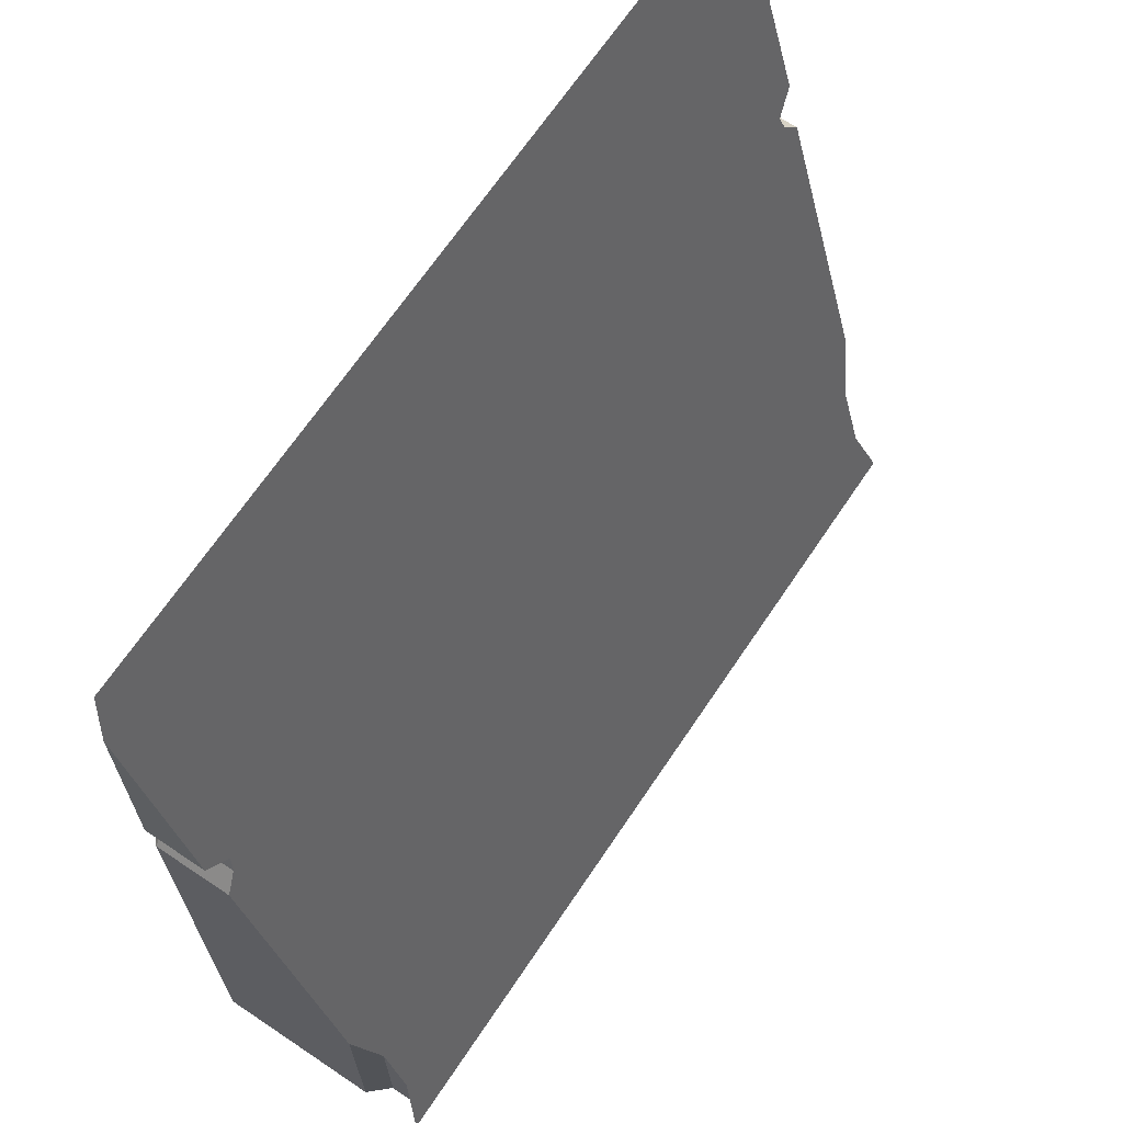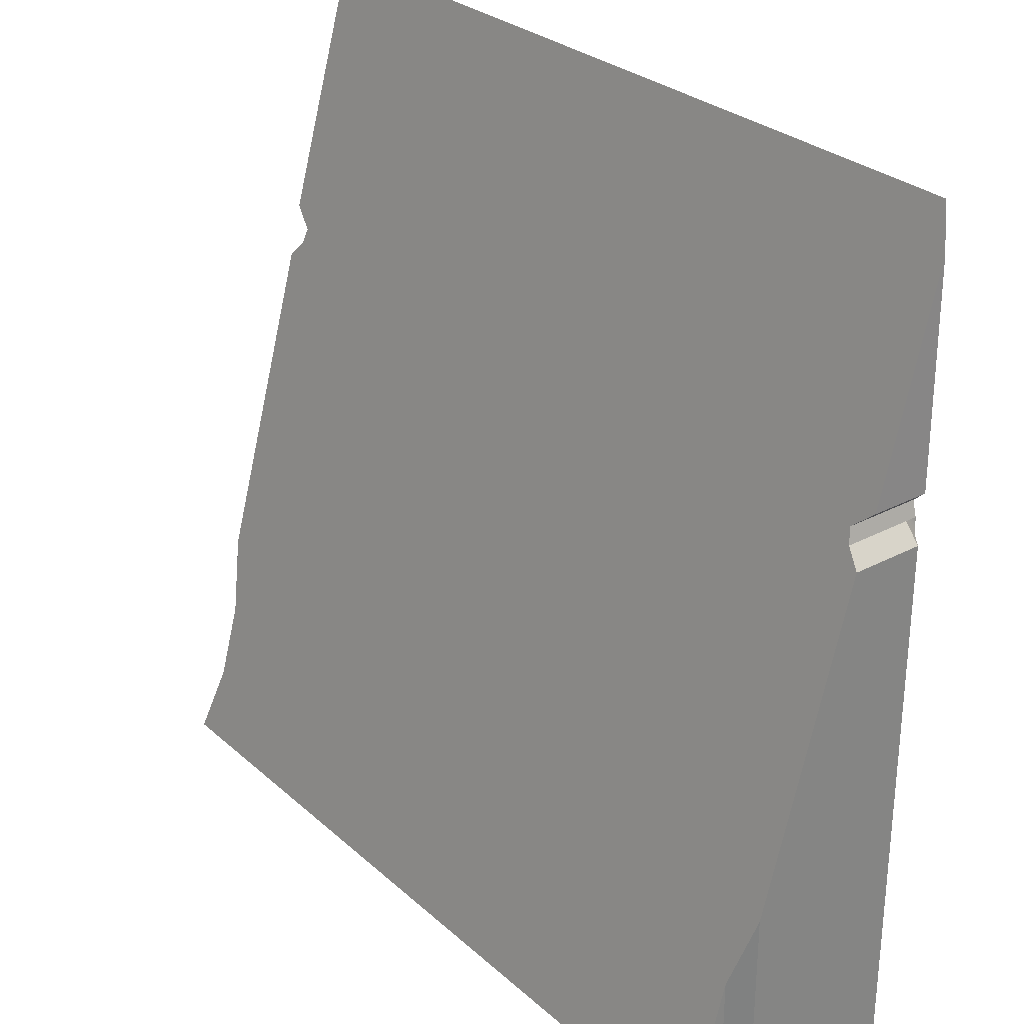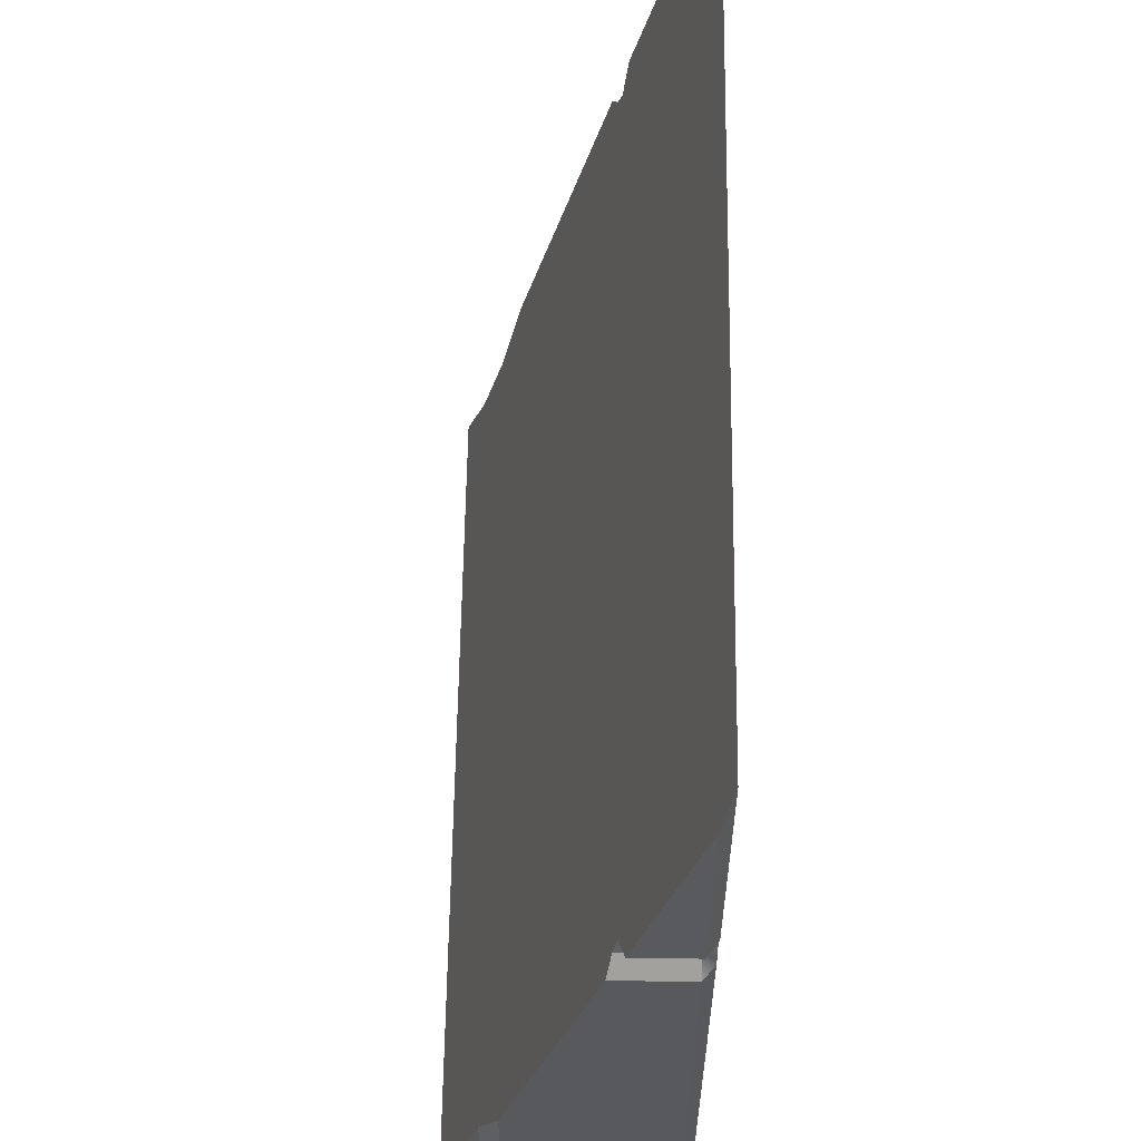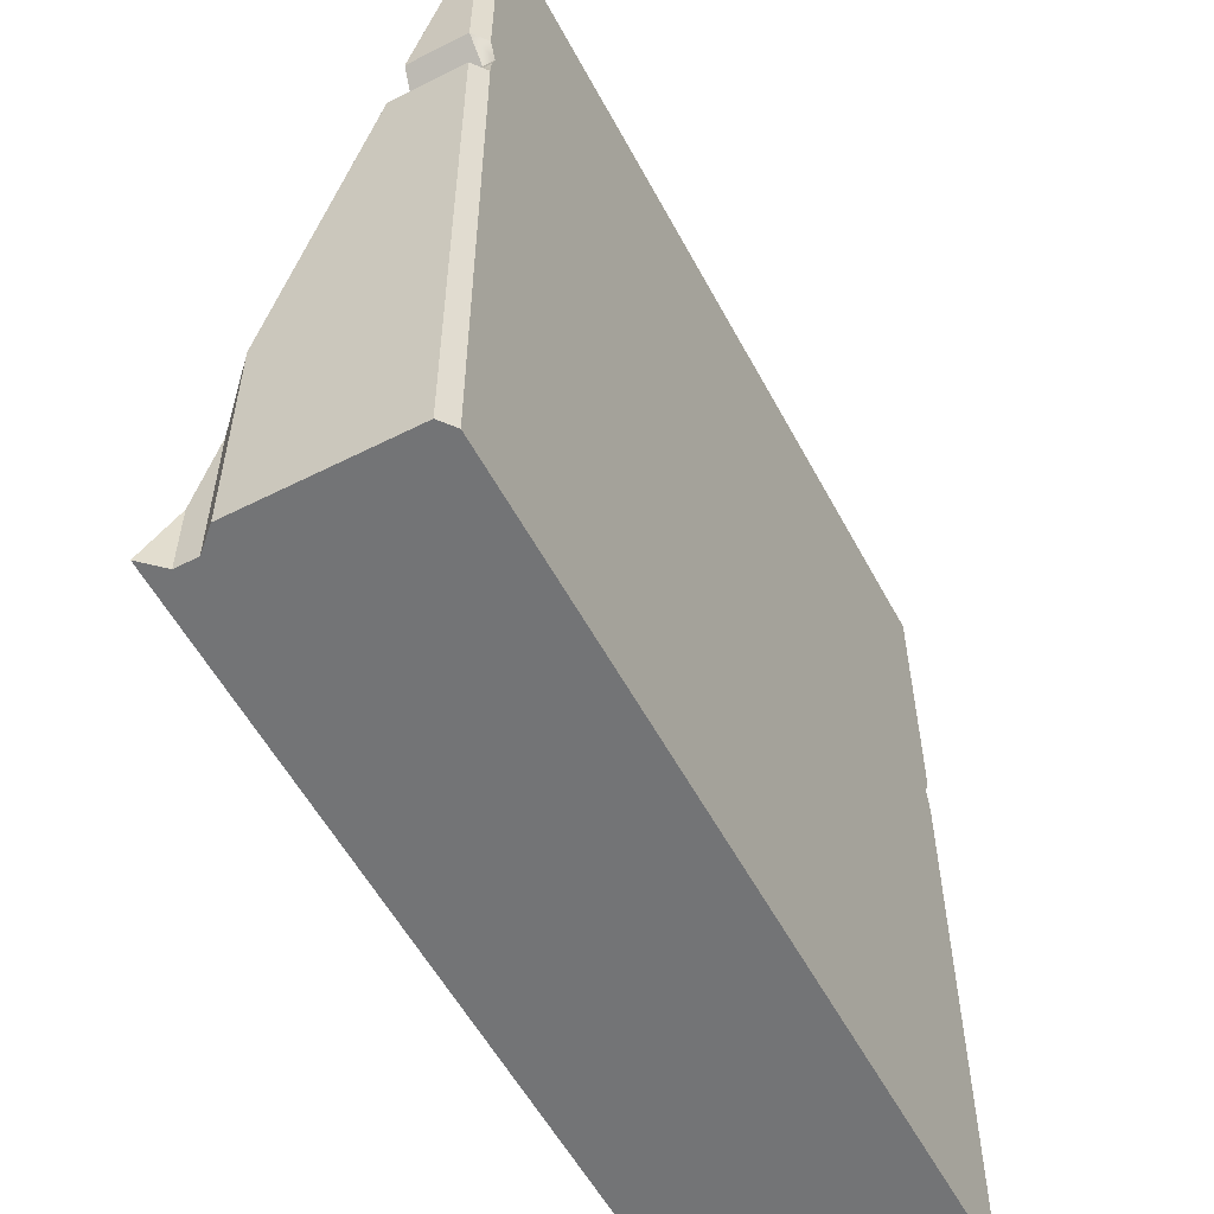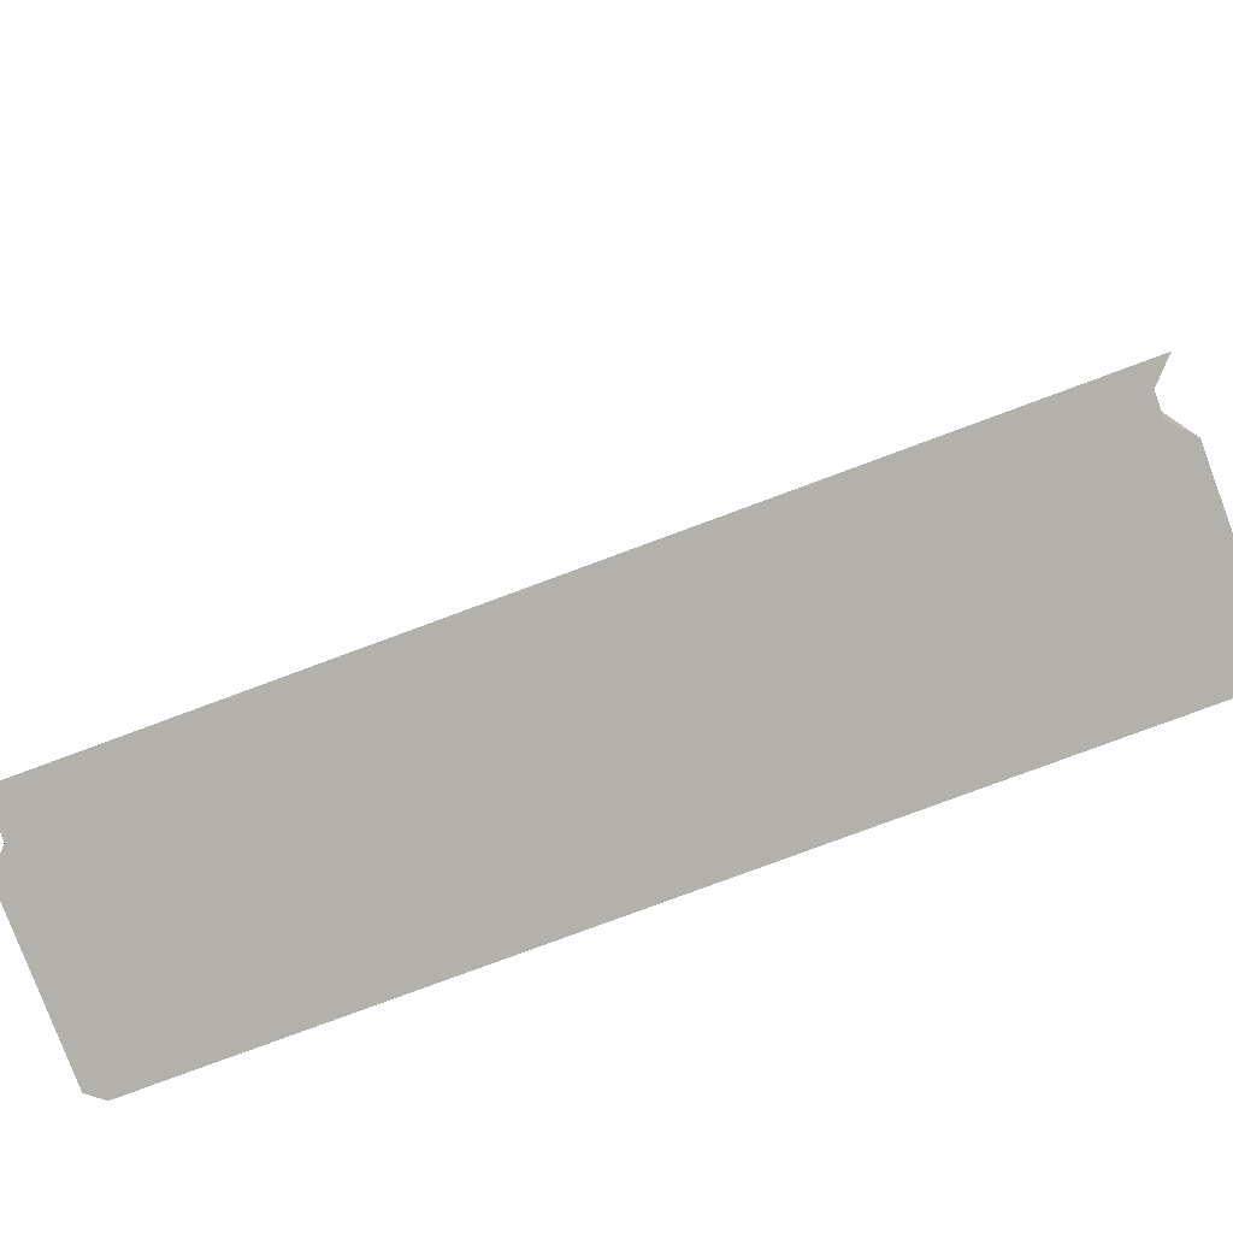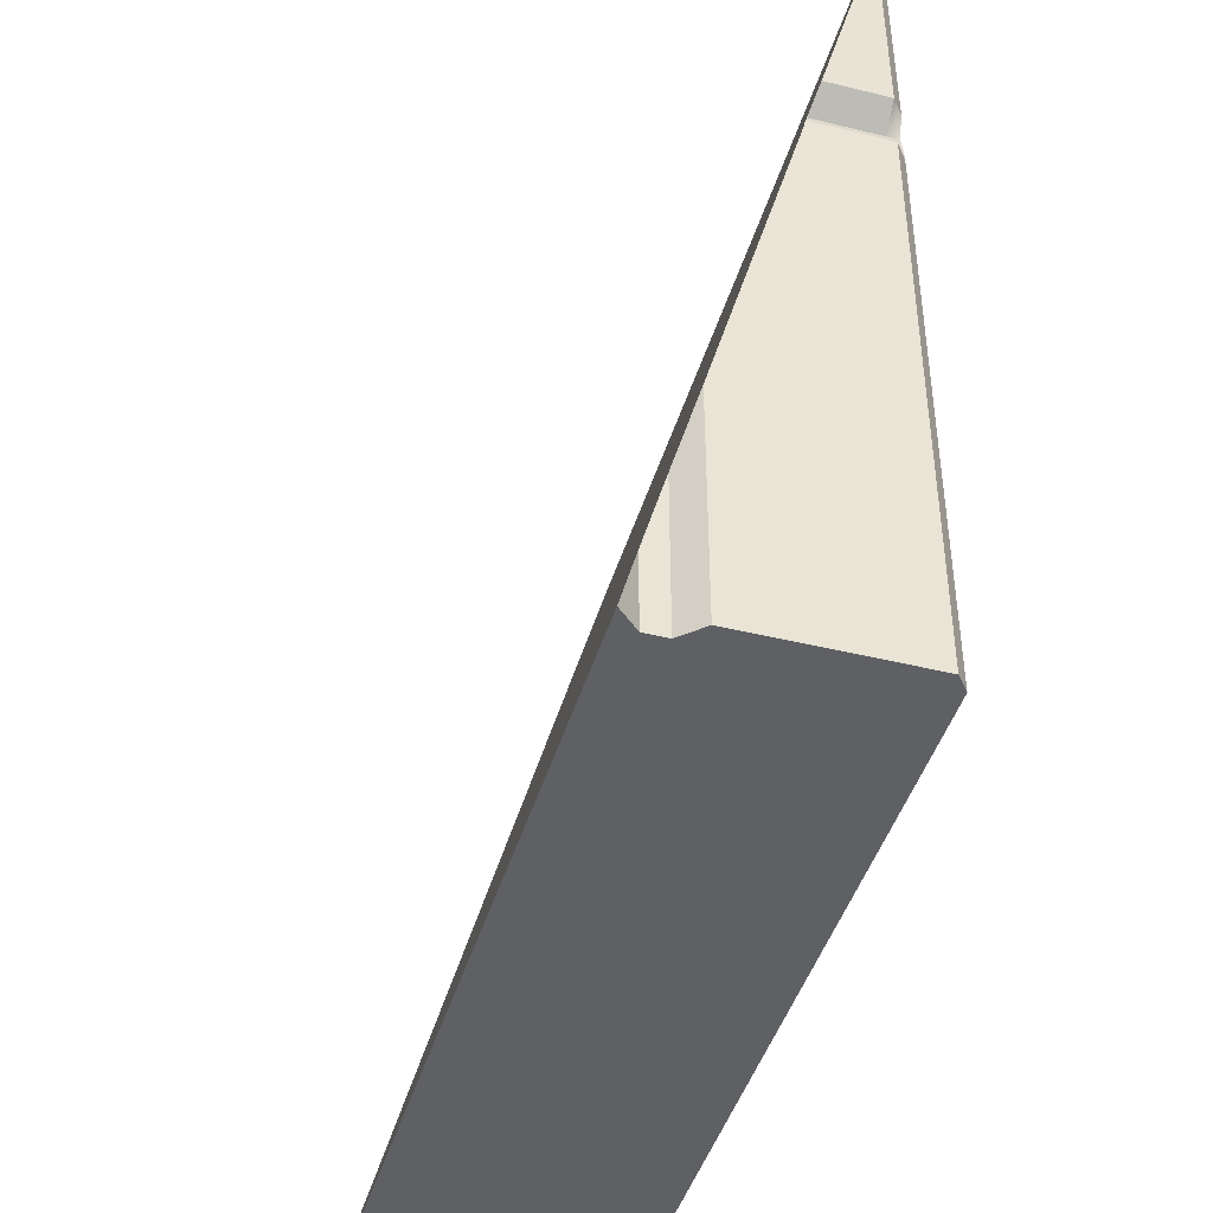
<metadata>
{"format":"obj","ext":"obj","renderer":"f3d","projection":"perspective","resolution":1024,"background":"white","views":[{"elev":67.7,"azim":123.9,"up":"+Z"},{"elev":29.1,"azim":-127.9,"up":"+Z"},{"elev":59.8,"azim":-89.2,"up":"+Z"},{"elev":-56.1,"azim":-62.1,"up":"+Z"},{"elev":-79.0,"azim":-159.6,"up":"+Z"},{"elev":-44.0,"azim":-106.1,"up":"+Z"}]}
</metadata>
<code>
o Cube_(1)
v -0.5 -0.2271 -0.5
v -0.4786 -0.25 -0.5
v -0.4786 -0.2745 -0.5
v -0.5 -0.2977 -0.5
v -0.4769 -0.4867 0.1769
v -0.4818 -0.4867 0.1591
v -0.4818 -0.5 0.1591
v -0.4769 -0.5 0.1769
v -0.5 -0.4867 0.1387
v -0.4834 -0.5 0.1387
v -0.5031 -0.4867 0.1997
v -0.4865 -0.5 0.1997
v -0.4834 -0.5 0.5
v -0.5 -0.4867 -0.1858
v -0.5 -0.4867 -0.1659
v -0.4834 -0.5 -0.1858
v -0.4834 -0.5 -0.1659
v -0.5 -0.4867 -0.2034
v -0.4834 -0.5 -0.2034
v -0.5 -0.4867 -0.5
v -0.4834 -0.5 -0.5
v -0.5 -0.4867 -0.1484
v -0.4834 -0.5 -0.1484
v 0 -0.2271 -0.5
v 0.0107 -0.25 -0.5
v 0.0107 -0.2745 -0.5
v 0 -0.2977 -0.5
v 0.009099 -0.5 0.1591
v 0.01155 -0.5 0.1769
v 0.0083 -0.5 0.1387
v 0.006749 -0.5 0.1997
v 0.0083 -0.5 0.5
v 0.0083 -0.5 -0.1659
v 0.0083 -0.5 -0.1858
v 0.0083 -0.5 -0.2034
v 0.0083 -0.5 -0.5
v 0.0083 -0.5 -0.1484
v 0 -0.4867 -0.5
v 0.4786 -0.25 -0.5
v 0.5 -0.2271 -0.5
v 0.4786 -0.2745 -0.5
v 0.5 -0.2977 -0.5
v 0.4818 -0.5 0.1591
v 0.4818 -0.4867 0.1591
v 0.4769 -0.4867 0.1769
v 0.4769 -0.5 0.1769
v 0.4834 -0.5 0.1387
v 0.5 -0.4867 0.1387
v 0.5031 -0.4867 0.1997
v 0.4865 -0.5 0.1997
v 0.4834 -0.5 0.5
v 0.5 -0.4867 -0.1659
v 0.5 -0.4867 -0.1858
v 0.4834 -0.5 -0.1659
v 0.4834 -0.5 -0.1858
v 0.4834 -0.5 -0.2034
v 0.5 -0.4867 -0.2034
v 0.4834 -0.5 -0.5
v 0.5 -0.4867 -0.5
v 0.4834 -0.5 -0.1484
v 0.5 -0.4867 -0.1484
v -0.0107 -0.25 -0.5
v -0.0107 -0.2745 -0.5
v -0.01155 -0.5 0.1769
v -0.009099 -0.5 0.1591
v -0.0083 -0.5 0.1387
v -0.006749 -0.5 0.1997
v -0.0083 -0.5 0.5
v -0.0083 -0.5 -0.1659
v -0.0083 -0.5 -0.1858
v -0.0083 -0.5 -0.2034
v -0.0083 -0.5 -0.5
v -0.0083 -0.5 -0.1484
v -0.4769 -0.4118 0.1769
v -0.5 -0.4014 0.1387
v -0.5 -0.323 -0.1484
v -0.5 -0.2977 -0.2411
v -0.5 -0.3182 -0.1659
v -0.5031 -0.4181 0.1997
v -0.5005 -0.4867 0.4514
v -0.5 -0.3128 -0.1858
v -0.4786 -0.25 -0.416
v -0.4818 -0.4069 0.1591
v -0.4786 -0.2745 -0.3261
v -0.5 -0.308 -0.2034
v 0.5 -0.2977 -0.2411
v 0.4818 -0.4069 0.1591
v 0.4786 -0.25 -0.416
v 0.5 -0.4014 0.1387
v 0.5 -0.3128 -0.1858
v 0.5005 -0.4867 0.4514
v 0.5 -0.308 -0.2034
v 0.5 -0.3182 -0.1659
v 0.4786 -0.2745 -0.3261
v 0.5031 -0.4181 0.1997
v 0.5 -0.323 -0.1484
v 0.4769 -0.4118 0.1769
f 92 86 77 85
f 86 94 84 77
f 88 82 84 94
f 92 85 81 90
f 88 40 1 82
f 90 81 78 93
f 76 96 93 78
f 75 89 96 76
f 83 87 89 75
f 74 97 87 83
f 79 95 97 74
f 80 91 95 79
f 13 51 91 80
f 5 6 7 8
f 6 9 10 7
f 11 5 8 12
f 15 14 16 17
f 14 18 19 16
f 18 20 21 19
f 9 22 23 10
f 22 15 17 23
f 24 25 2 1
f 2 25 26 3
f 3 26 27 4
f 8 7 28 29
f 7 10 30 28
f 31 12 8 29
f 13 12 31 32
f 33 17 16 34
f 35 19 21 36
f 34 16 19 35
f 37 23 17 33
f 30 10 23 37
f 38 36 21 20
f 4 27 38 20
f 41 39 88 94
f 42 41 94 86
f 43 44 45 46
f 44 87 97 45
f 43 47 48 44
f 44 48 89 87
f 49 95 91
f 50 49 91 51
f 46 45 49 50
f 45 97 95 49
f 52 53 90 93
f 54 55 53 52
f 56 57 53 55
f 57 92 90 53
f 58 59 57 56
f 59 42 86 92 57
f 60 61 48 47
f 61 96 89 48
f 60 54 52 61
f 61 52 93 96
f 40 39 62 24
f 41 63 62 39
f 41 42 27 63
f 64 65 43 46
f 65 66 47 43
f 67 64 46 50
f 68 67 50 51
f 55 54 69 70
f 58 56 71 72
f 56 55 70 71
f 54 60 73 69
f 73 60 47 66
f 59 58 72 38
f 38 27 42 59
f 78 81 14 15
f 82 1 2
f 84 82 2 3
f 77 84 3 4
f 74 83 6 5
f 83 75 9 6
f 13 80 11 12
f 79 74 5 11
f 81 85 18 14
f 85 77 4 20 18
f 75 76 22 9
f 76 78 15 22
f 80 79 11
f 40 88 39

</code>
